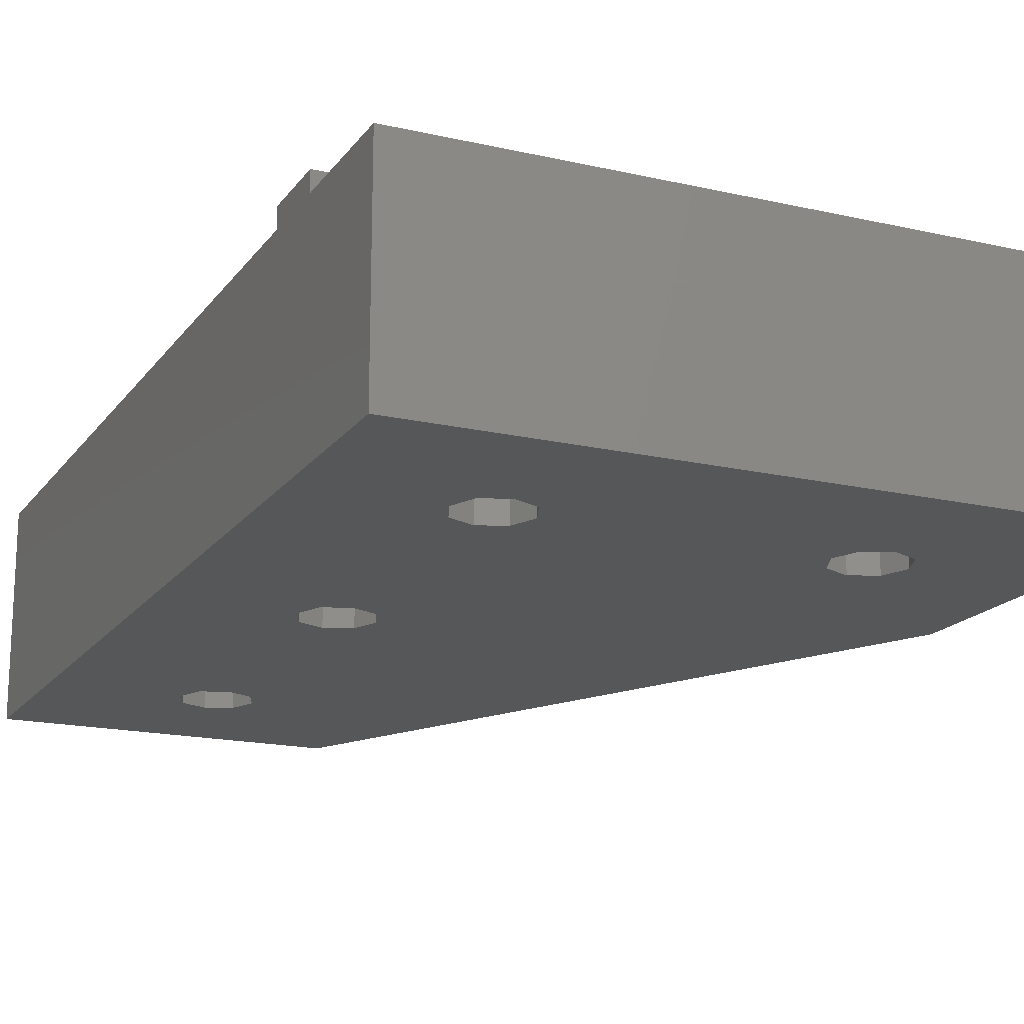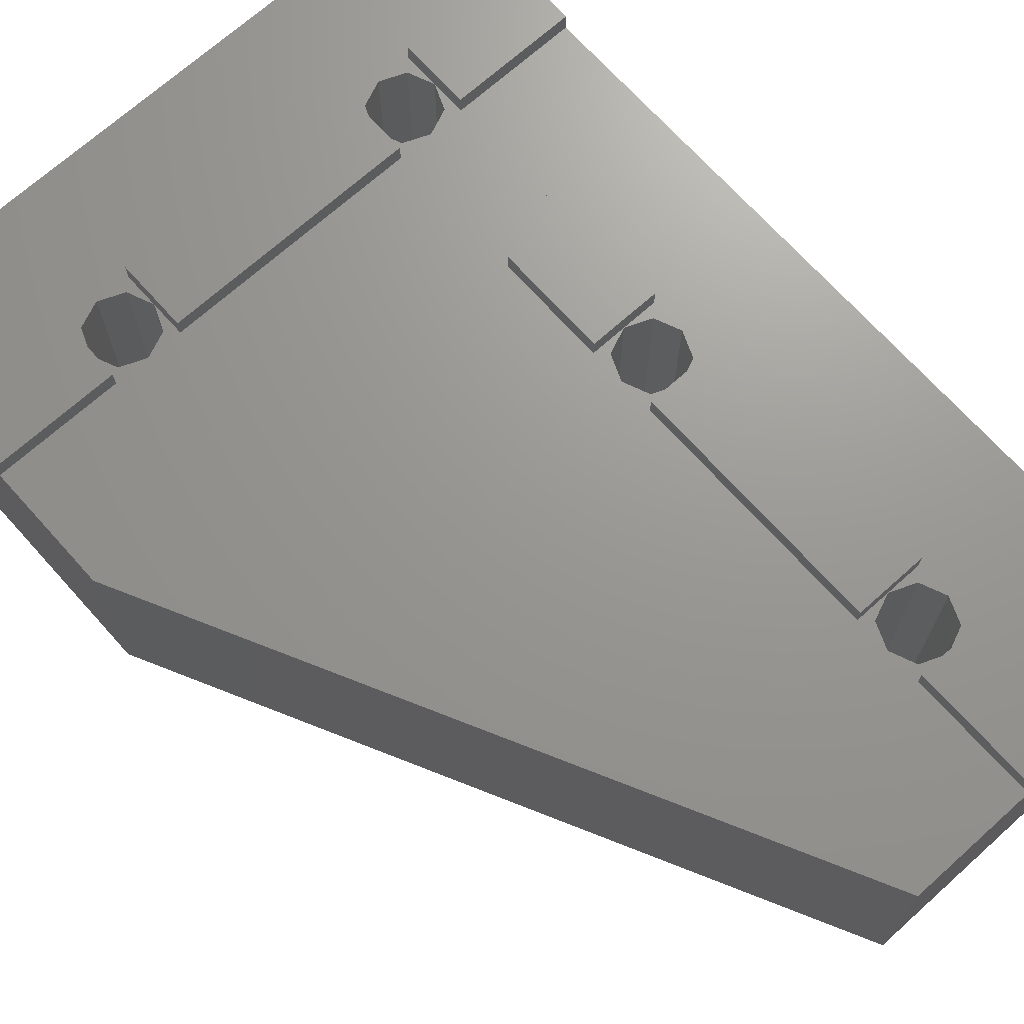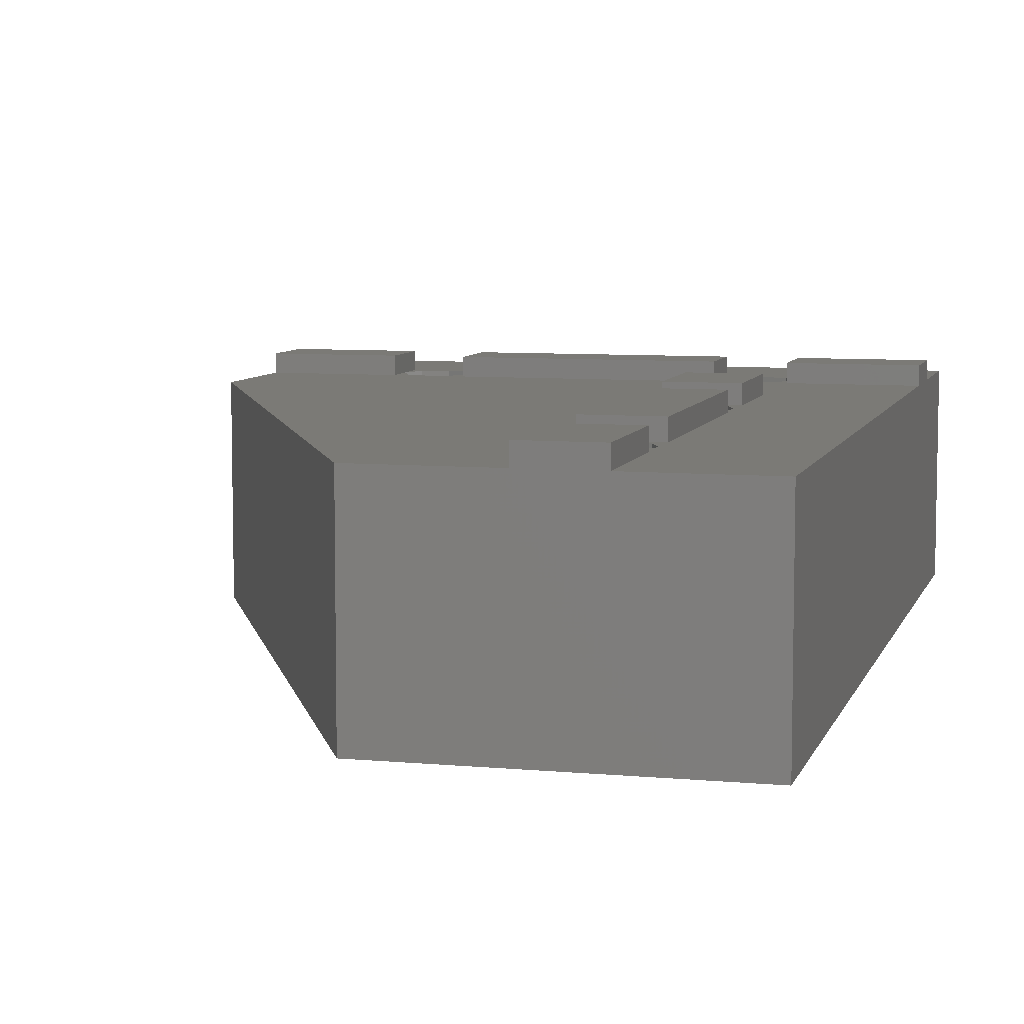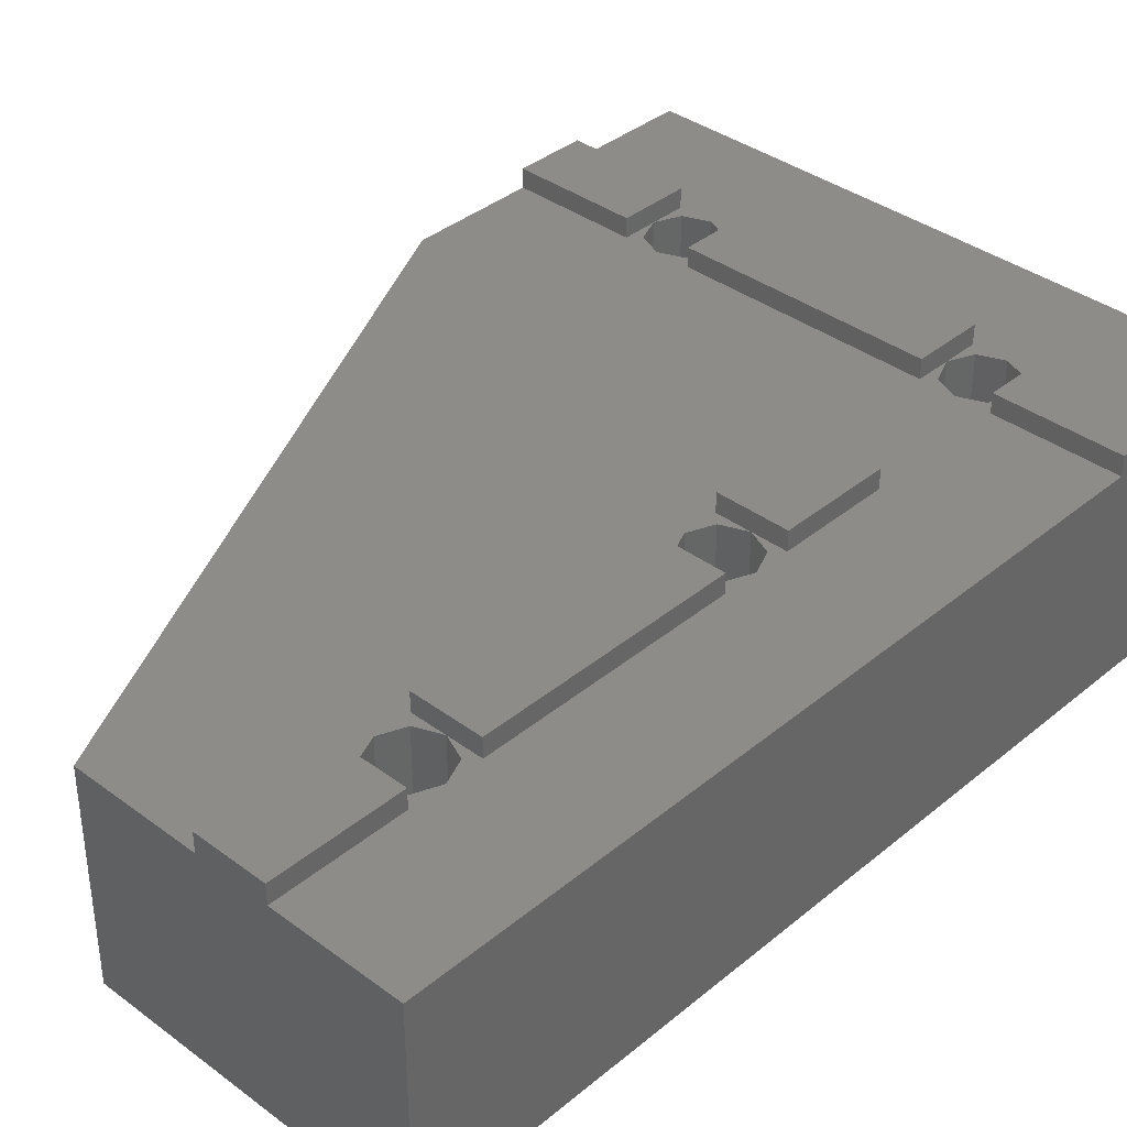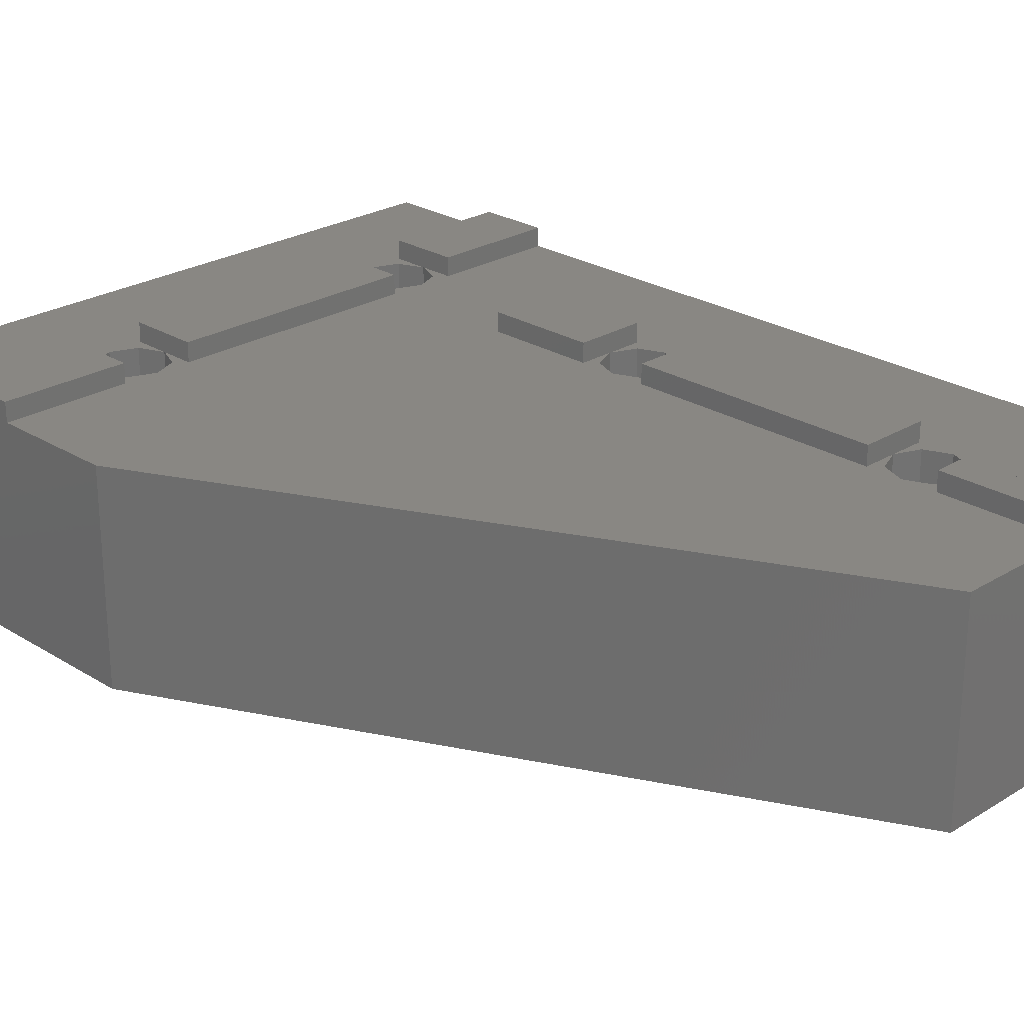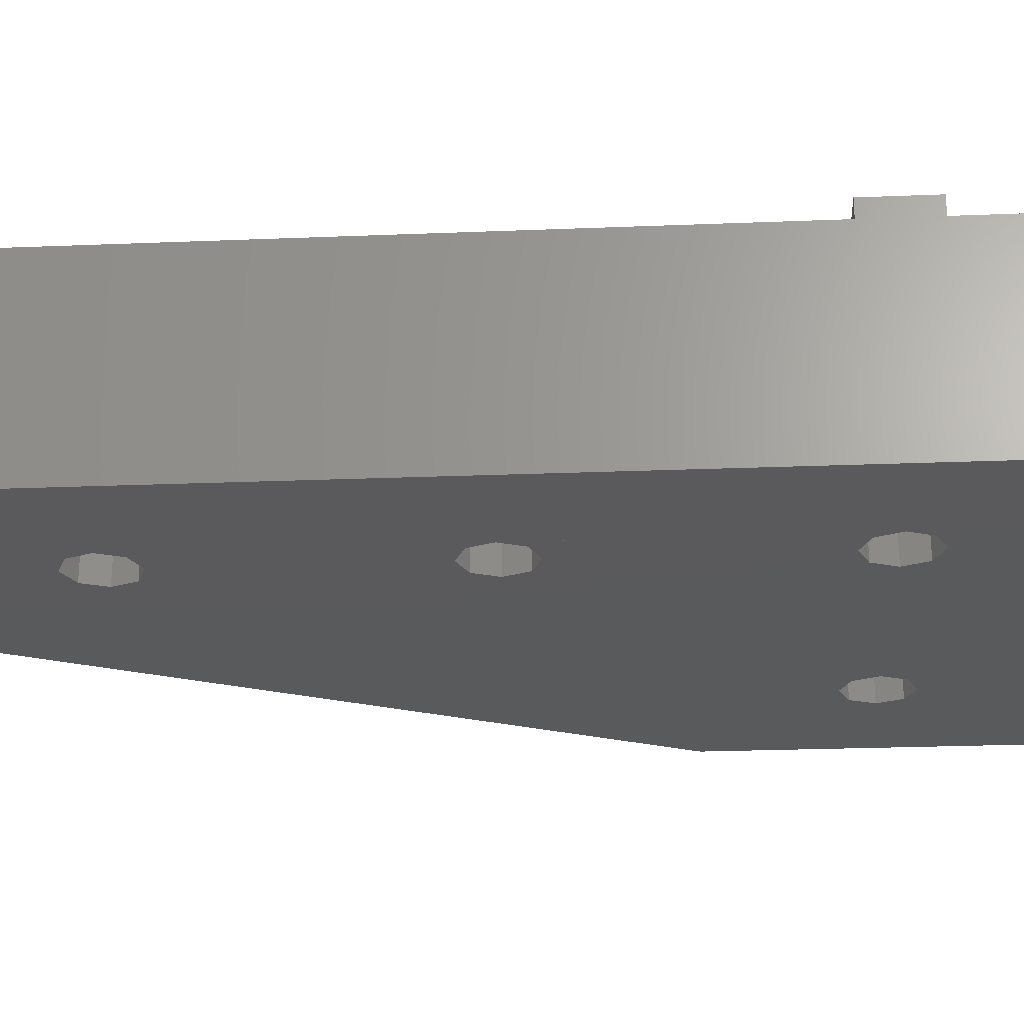
<metadata>
{"format":"stl","ext":"stl","renderer":"f3d","projection":"perspective","resolution":1024,"background":"white","views":[{"elev":-17.6,"azim":-24.4,"up":"+Z"},{"elev":70.0,"azim":138.1,"up":"+Z"},{"elev":7.4,"azim":-165.2,"up":"+Z"},{"elev":37.4,"azim":-136.5,"up":"+Z"},{"elev":25.1,"azim":135.2,"up":"+Z"},{"elev":-24.2,"azim":-86.2,"up":"+Z"}]}
</metadata>
<code>
# stl→obj: 122 verts, 256 faces
v 10 12.2 13
v 8.444 11.56 -7.985e-07
v 10 12.2 -7.985e-07
v 8.444 11.56 13
v 40 7.8 14.2
v 32.2 7.8 13
v 40 7.8 13
v 32.2 7.8 14.2
v 7.8 7.8 14.2
v 0 12.2 14.2
v 0 7.8 14.2
v 7.8 12.2 14.2
v 28.44 8.444 13
v 30 7.8 -7.985e-07
v 28.44 8.444 -7.985e-07
v 30 7.8 13
v 12.2 32.2 13
v 7.8 32.2 13
v 10 32.2 13
v 7.8 32.2 14.2
v 12.2 32.2 14.2
v 31.56 11.56 13
v 32.2 10 -7.985e-07
v 32.2 10 13
v 31.56 11.56 -7.985e-07
v 12.2 12.2 14.2
v 27.8 12.2 13
v 12.2 12.2 13
v 27.8 12.2 14.2
v 8.444 8.444 13
v 10 7.8 -7.985e-07
v 8.444 8.444 -7.985e-07
v 10 7.8 13
v 7.8 10 13
v 7.8 7.8 13
v 7.8 12.2 13
v 8.444 28.44 13
v 10 27.8 -7.985e-07
v 8.444 28.44 -7.985e-07
v 10 27.8 13
v 7.8 10 -7.985e-07
v 12.2 60 13
v 12.2 52.2 14.2
v 12.2 52.2 13
v 12.2 60 14.2
v 12.2 50 13
v 11.56 48.44 -7.985e-07
v 11.56 48.44 13
v 12.2 50 -7.985e-07
v 8.444 51.56 -7.985e-07
v 7.8 50 13
v 7.8 50 -7.985e-07
v 8.444 51.56 13
v 11.56 11.56 13
v 12.2 10 -7.985e-07
v 12.2 10 13
v 11.56 11.56 -7.985e-07
v 7.8 27.8 13
v 7.8 30 13
v 4.512e-14 60 13
v 0 12.2 13
v 7.8 60 13
v 7.8 21 13
v 8.444 31.56 13
v 7.8 47.8 13
v 8.444 48.44 13
v 10 47.8 13
v 7.8 52.2 13
v 10 52.2 13
v 28.44 11.56 13
v 27.8 10 13
v 12.2 21 13
v 12.2 27.8 13
v 12.2 30 13
v 12.2 47.8 13
v 20 60 13
v 40 20 13
v 30 12.2 13
v 32.2 12.2 13
v 40 12.2 13
v 11.56 51.56 13
v 11.56 31.56 13
v 11.56 28.44 13
v 40 -2.981e-06 13
v 0 7.8 13
v 0 -2.981e-06 13
v 12.2 7.8 13
v 11.56 8.444 13
v 27.8 7.8 13
v 31.56 8.444 13
v 8.444 48.44 -7.985e-07
v 0 -2.981e-06 -7.985e-07
v 4.512e-14 60 -7.985e-07
v 12.2 21 14.2
v 7.8 21 14.2
v 7.8 27.8 14.2
v 12.2 7.8 14.2
v 10 47.8 -7.985e-07
v 7.8 47.8 14.2
v 12.2 47.8 14.2
v 31.56 8.444 -7.985e-07
v 10 52.2 -7.985e-07
v 11.56 51.56 -7.985e-07
v 10 32.2 -7.985e-07
v 11.56 31.56 -7.985e-07
v 12.2 27.8 14.2
v 28.44 11.56 -7.985e-07
v 30 12.2 -7.985e-07
v 27.8 10 -7.985e-07
v 7.8 30 -7.985e-07
v 7.8 60 14.2
v 7.8 52.2 14.2
v 32.2 12.2 14.2
v 40 12.2 14.2
v 12.2 30 -7.985e-07
v 11.56 8.444 -7.985e-07
v 20 60 -7.985e-07
v 40 20 -7.985e-07
v 27.8 7.8 14.2
v 40 -2.981e-06 -7.985e-07
v 11.56 28.44 -7.985e-07
v 8.444 31.56 -7.985e-07
f 1 2 3
f 2 1 4
f 5 6 7
f 6 5 8
f 9 10 11
f 10 9 12
f 13 14 15
f 14 13 16
f 17 18 19
f 18 17 20
f 20 17 21
f 22 23 24
f 23 22 25
f 26 27 28
f 27 26 29
f 30 31 32
f 31 30 33
f 34 9 35
f 9 34 12
f 12 34 36
f 37 38 39
f 38 37 40
f 2 34 41
f 34 2 4
f 42 43 44
f 43 42 45
f 46 47 48
f 47 46 49
f 50 51 52
f 51 50 53
f 54 55 56
f 55 54 57
f 58 37 59
f 37 58 40
f 36 60 61
f 60 36 62
f 62 36 63
f 62 63 58
f 62 58 59
f 62 59 18
f 18 59 64
f 18 64 19
f 65 66 51
f 66 65 67
f 18 68 62
f 68 18 65
f 68 65 51
f 68 51 53
f 68 53 69
f 70 27 71
f 4 36 34
f 36 4 63
f 63 4 72
f 72 4 1
f 72 1 54
f 72 54 28
f 28 54 56
f 72 28 27
f 72 27 73
f 73 27 74
f 74 27 17
f 17 27 75
f 75 27 46
f 46 27 44
f 44 27 42
f 42 27 76
f 76 27 77
f 77 27 70
f 77 70 78
f 77 78 22
f 77 22 79
f 79 22 24
f 77 79 80
f 81 44 69
f 44 81 46
f 75 48 67
f 48 75 46
f 82 17 19
f 17 82 74
f 73 83 40
f 83 73 74
f 84 85 86
f 85 84 35
f 35 84 33
f 35 33 30
f 35 30 34
f 33 84 87
f 33 87 88
f 87 84 89
f 89 84 13
f 89 13 71
f 13 84 16
f 16 84 90
f 90 84 6
f 6 84 7
f 24 90 6
f 56 88 87
f 52 66 91
f 66 52 51
f 10 85 11
f 85 92 86
f 92 85 93
f 93 85 61
f 61 85 10
f 93 61 60
f 94 63 72
f 63 94 95
f 96 63 95
f 63 96 58
f 26 87 97
f 87 26 56
f 56 26 28
f 67 47 98
f 47 67 48
f 21 99 20
f 99 21 100
f 54 3 57
f 3 54 1
f 24 101 90
f 101 24 23
f 81 102 103
f 102 81 69
f 82 104 105
f 104 82 19
f 10 36 61
f 36 10 12
f 94 96 95
f 96 94 106
f 78 107 108
f 107 78 70
f 107 71 109
f 71 107 70
f 75 21 17
f 21 75 100
f 110 37 39
f 37 110 59
f 111 68 112
f 68 111 62
f 41 30 32
f 30 41 34
f 112 45 111
f 45 112 43
f 113 80 79
f 80 113 114
f 65 75 67
f 75 65 100
f 100 65 99
f 66 98 91
f 98 66 67
f 99 18 20
f 18 99 65
f 82 115 74
f 115 82 105
f 43 69 44
f 69 43 68
f 68 43 112
f 113 6 8
f 6 113 24
f 24 113 79
f 33 116 31
f 116 33 88
f 117 77 118
f 77 117 76
f 119 26 97
f 26 119 29
f 5 113 8
f 113 5 114
f 96 40 58
f 40 96 73
f 73 96 106
f 69 50 102
f 50 69 53
f 118 84 120
f 84 118 7
f 7 118 5
f 5 118 80
f 80 118 77
f 114 5 80
f 74 121 83
f 121 74 115
f 109 13 15
f 13 109 71
f 84 92 120
f 92 84 86
f 22 108 25
f 108 22 78
f 56 116 88
f 116 56 55
f 110 2 41
f 2 110 39
f 2 39 3
f 3 39 38
f 3 38 57
f 57 38 121
f 57 121 55
f 55 121 115
f 52 122 110
f 122 52 91
f 122 91 98
f 122 98 104
f 104 98 47
f 104 47 105
f 105 47 115
f 115 47 49
f 93 52 41
f 52 93 50
f 50 93 117
f 41 52 110
f 50 117 102
f 102 117 103
f 103 117 49
f 117 107 109
f 107 117 118
f 107 118 108
f 108 118 25
f 25 118 23
f 92 31 120
f 31 92 32
f 32 92 41
f 41 92 93
f 120 31 116
f 120 116 55
f 120 55 15
f 15 55 115
f 15 115 109
f 109 115 49
f 109 49 117
f 120 15 14
f 120 14 101
f 120 101 23
f 120 23 118
f 19 122 104
f 122 19 64
f 122 59 110
f 59 122 64
f 111 42 62
f 42 111 45
f 60 117 93
f 117 60 76
f 76 60 62
f 76 62 42
f 89 97 87
f 97 89 119
f 81 49 46
f 49 81 103
f 73 94 72
f 94 73 106
f 9 85 35
f 85 9 11
f 71 119 89
f 119 71 29
f 29 71 27
f 16 101 14
f 101 16 90
f 40 121 38
f 121 40 83

</code>
